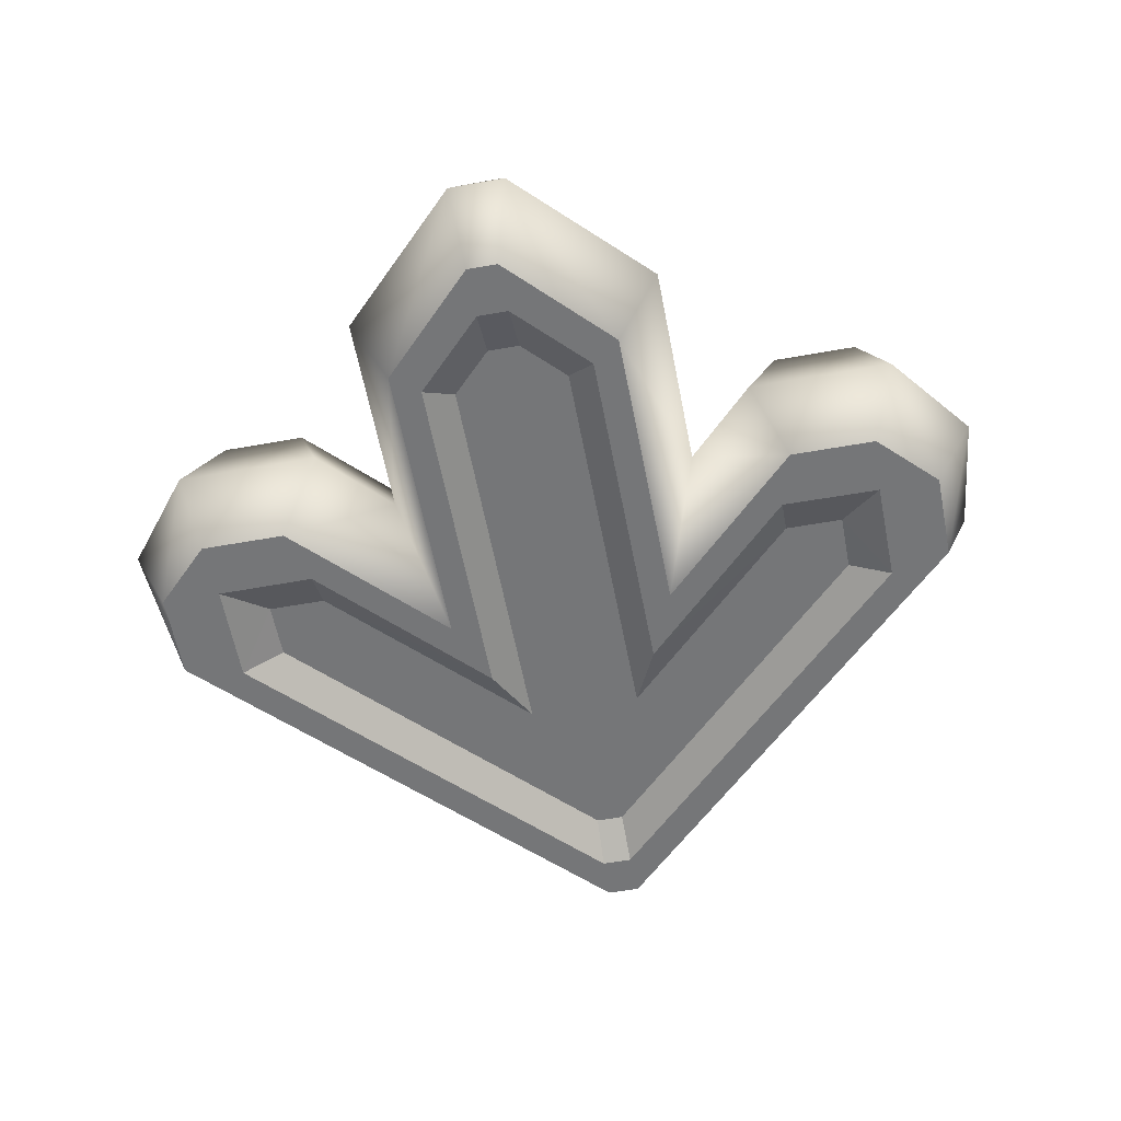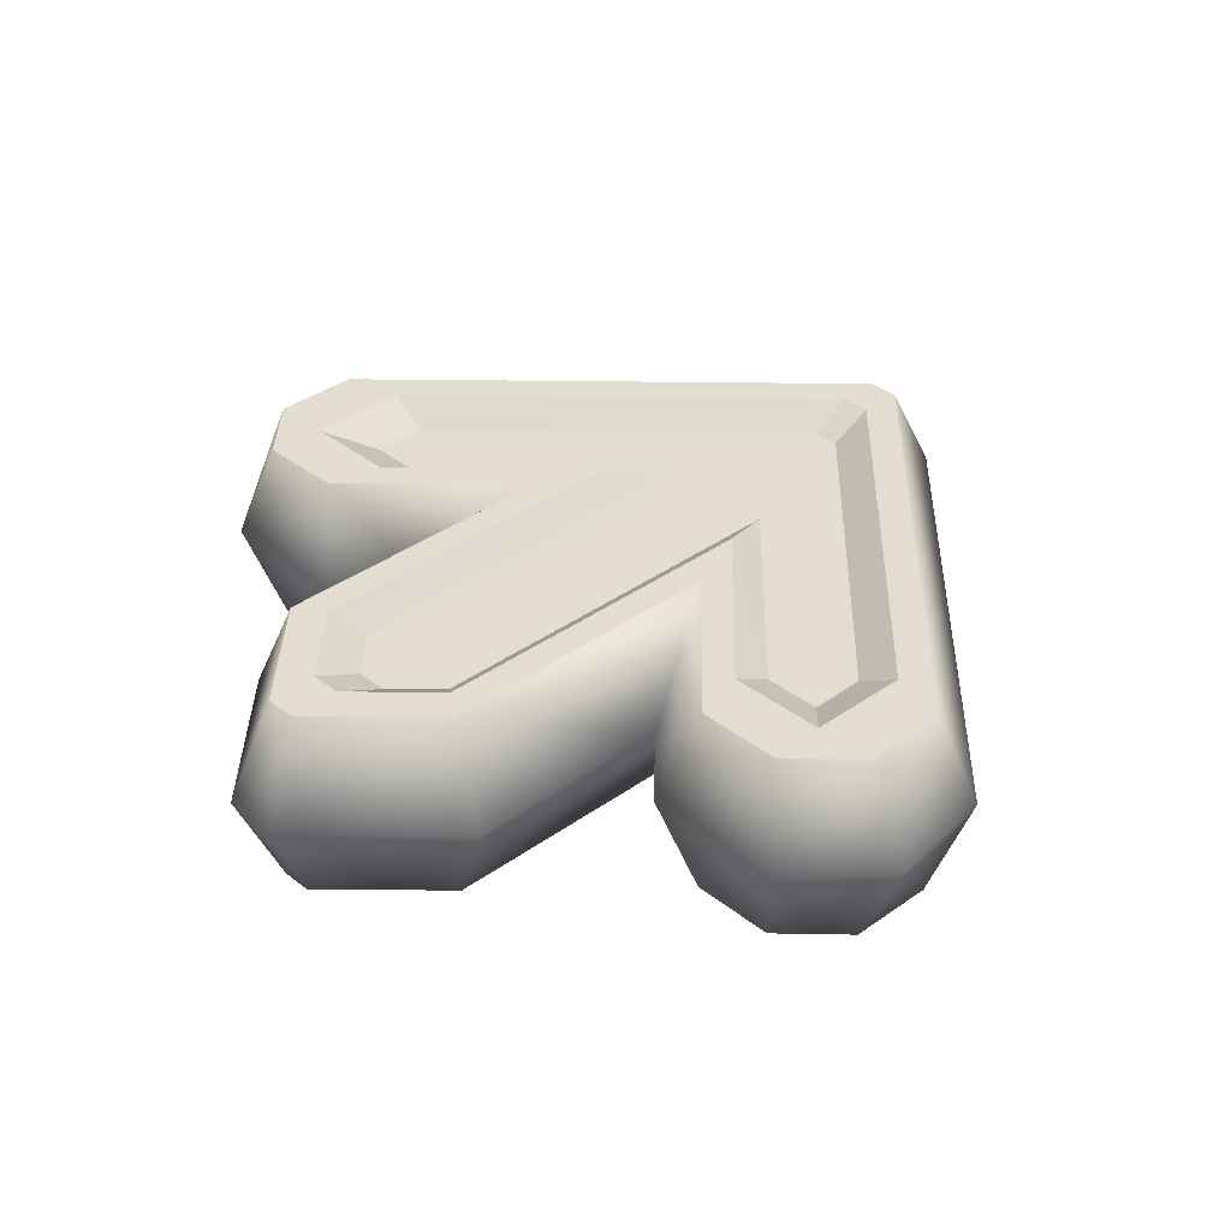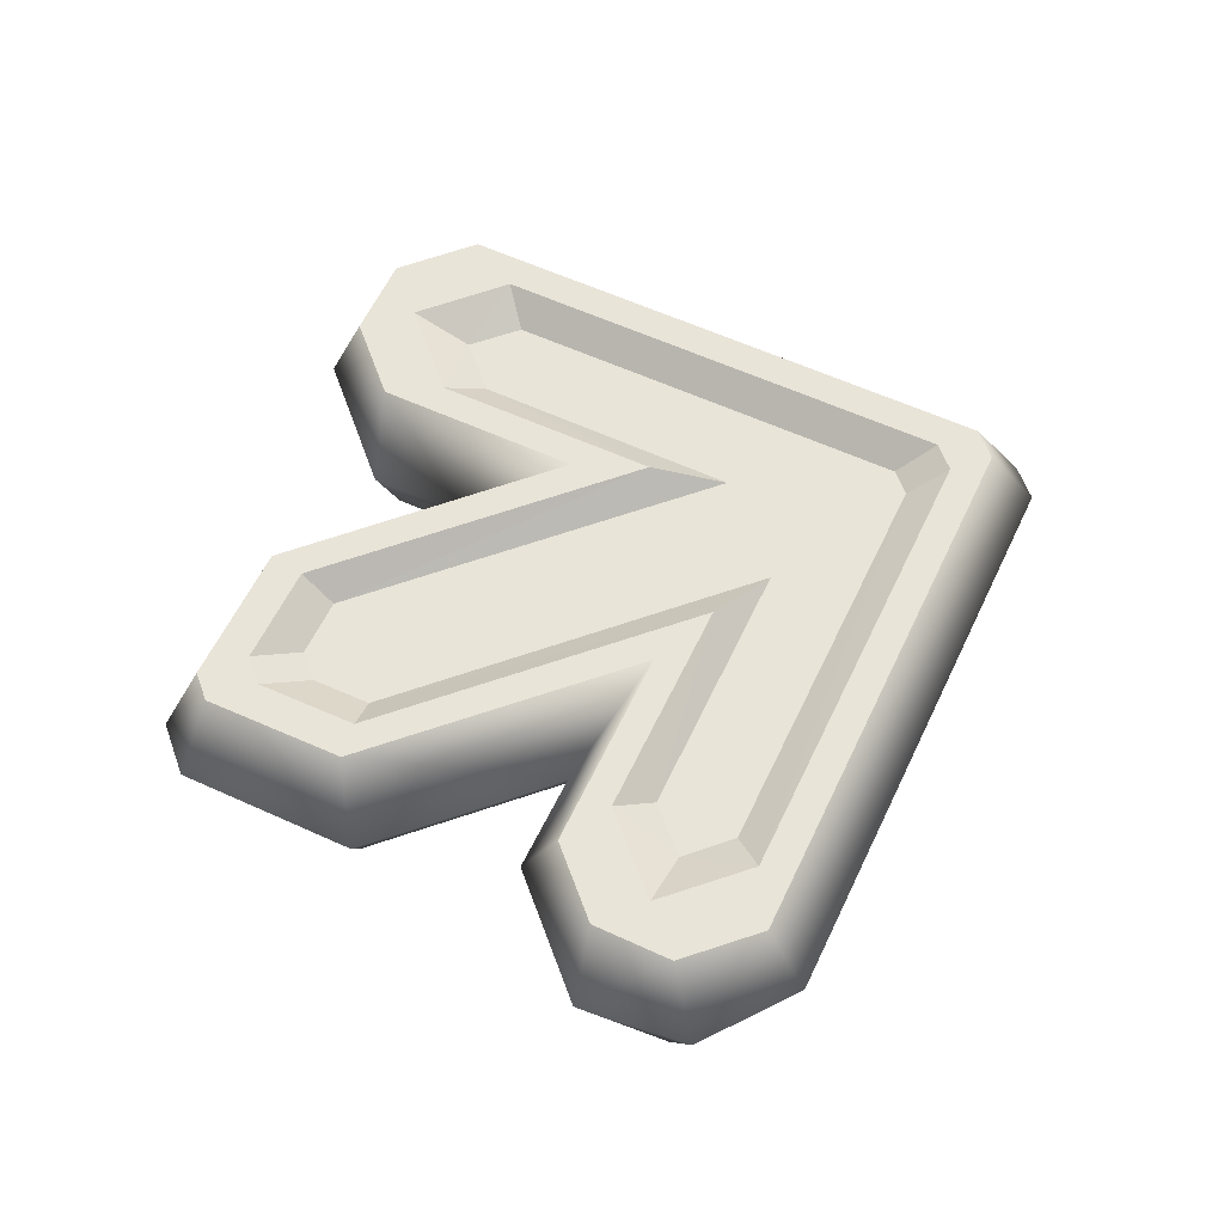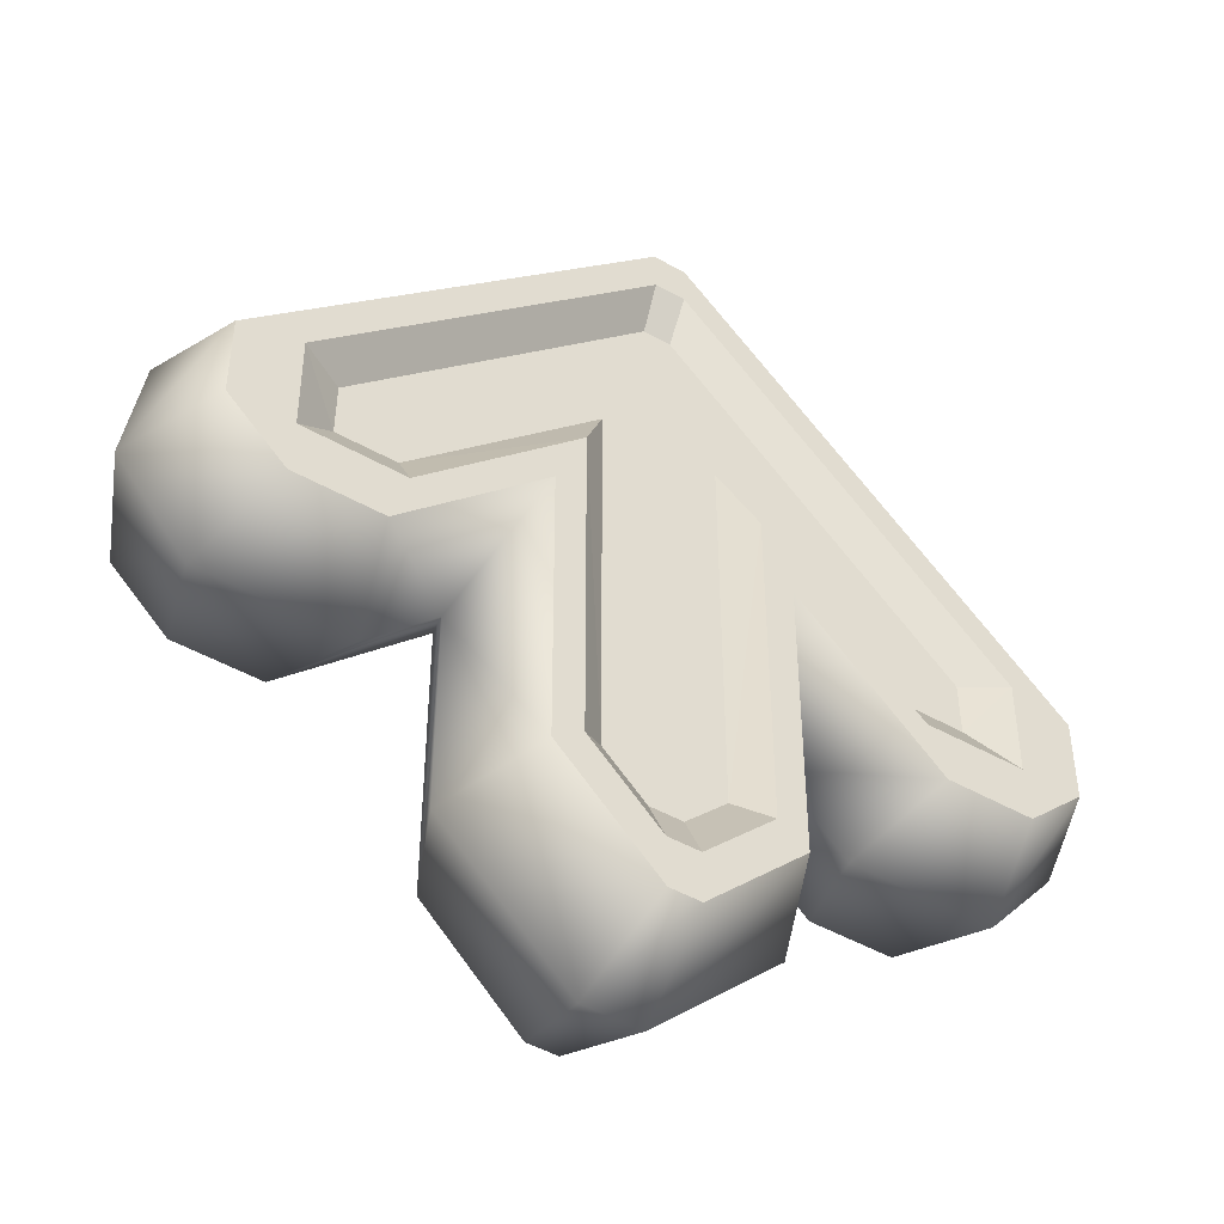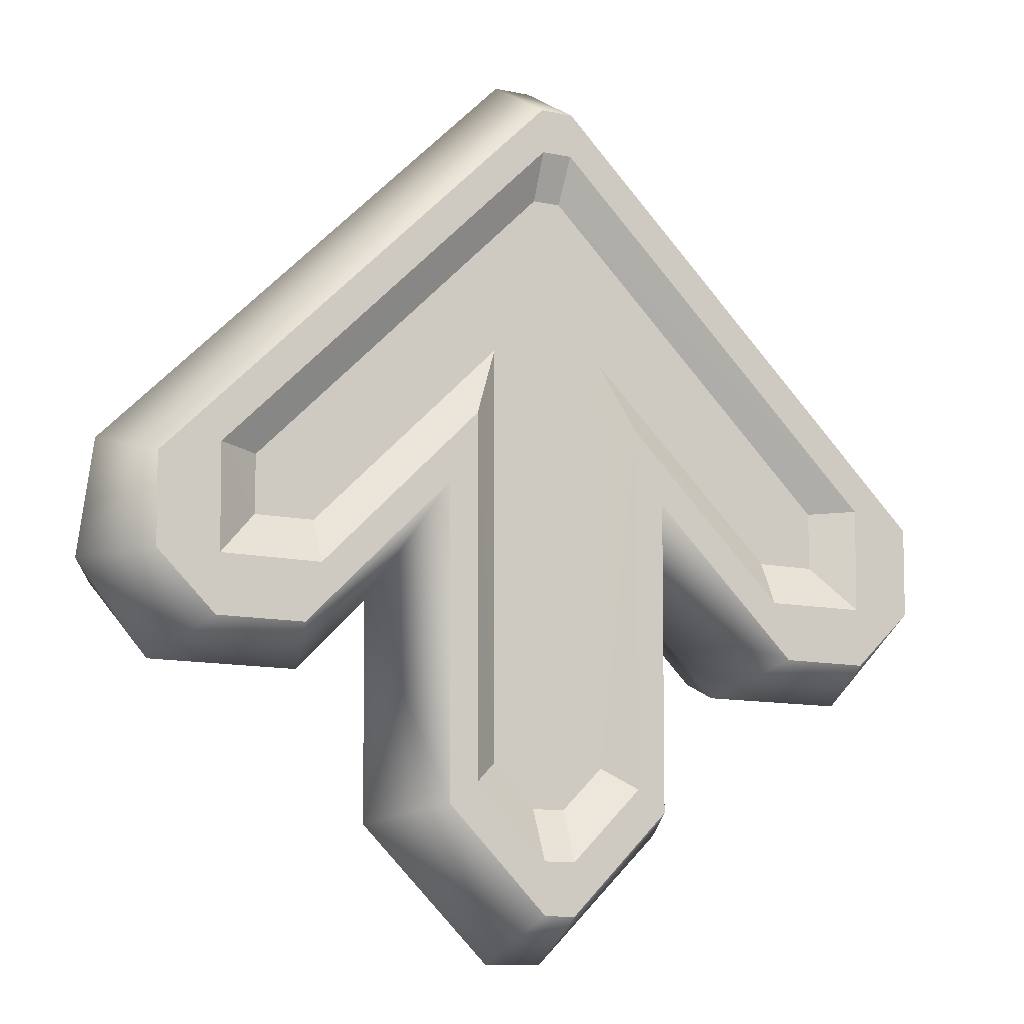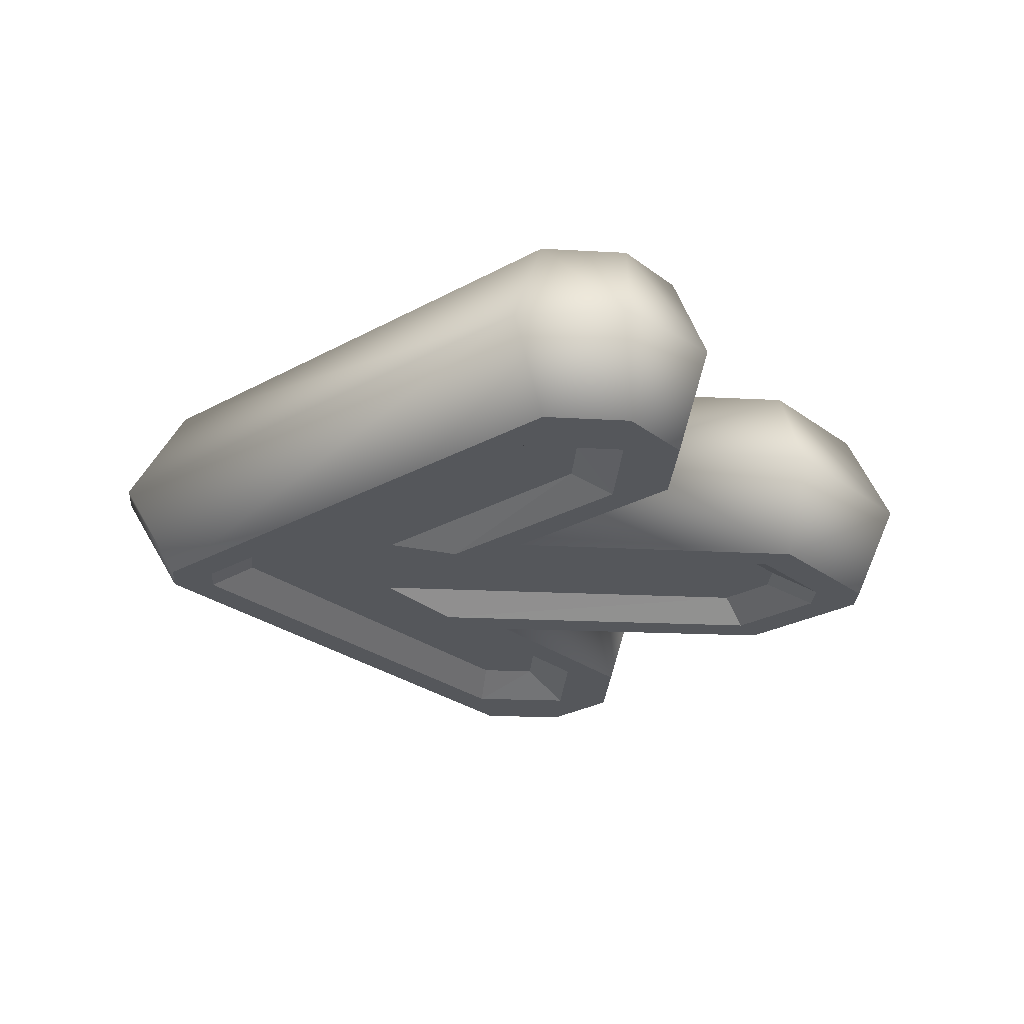
<metadata>
{"format":"obj","ext":"obj","renderer":"f3d","projection":"perspective","resolution":1024,"background":"white","views":[{"elev":-56.8,"azim":10.6,"up":"+Z"},{"elev":35.2,"azim":46.1,"up":"+Z"},{"elev":59.8,"azim":70.1,"up":"+Z"},{"elev":-48.9,"azim":148.0,"up":"+Y"},{"elev":-12.0,"azim":153.3,"up":"+Y"},{"elev":-26.9,"azim":-94.2,"up":"+Z"}]}
</metadata>
<code>
o Cube
v 0.03844 0.9148 0.2333
v 0.2676 -0.7094 0.2333
v 0.3739 -0.2368 0
v 0.03759 -0.7086 0.1792
v 0.5382 -0.4047 0
v 0.3704 -0.7413 0
v 0.04362 1.05 0
v 0.6099 -0.3383 0.2333
v 0.2718 0.001106 0.2333
v 1.049 -0.1967 0
v 0.946 -0.2052 0.2333
v 0.8116 -0.3383 0.2333
v 0.8828 -0.404 0
v 1.015 0.07225 0
v 0.949 0.001615 0.2333
v 0.03596 -0.9457 0.2333
v 0.06744 -1.044 0
v 0.134 -0.6106 0.1792
v 0.03243 0.709 0.1792
v 0.7099 0.0298 0.1792
v 0.1352 0.3341 0.1792
v 0.7099 -0.1031 0.1792
v 0.5735 -0.1031 0.1792
v 0.2008 -0.66 0.2333
v 0.03677 -0.8272 0.2333
v 0.8054 -0.2044 0.2333
v 0.5741 -0.2056 0.2333
v 0.03544 0.8119 0.2333
v 0.2035 0.1676 0.2333
v 0.8088 0.03623 0.2333
v -0.03844 0.9148 0.2333
v -0.2676 -0.7094 0.2333
v -0.3739 -0.2368 0
v -0.03759 -0.7086 0.1792
v -0.5382 -0.4047 0
v -0.3704 -0.7413 0
v -0.04362 1.05 0
v -0.6099 -0.3383 0.2333
v -0.2718 0.001106 0.2333
v -1.049 -0.1967 0
v -0.946 -0.2052 0.2333
v -0.8116 -0.3383 0.2333
v -0.8828 -0.404 0
v -1.015 0.07225 0
v -0.949 0.001615 0.2333
v -0.03596 -0.9457 0.2333
v -0.06744 -1.044 0
v -0.134 -0.6106 0.1792
v -0.03243 0.709 0.1792
v -0.7099 0.0298 0.1792
v -0.1352 0.3341 0.1792
v -0.7099 -0.1031 0.1792
v -0.5735 -0.1031 0.1792
v -0.2008 -0.66 0.2333
v -0.03677 -0.8272 0.2333
v -0.8054 -0.2044 0.2333
v -0.5741 -0.2056 0.2333
v -0.03544 0.8119 0.2333
v -0.2035 0.1676 0.2333
v -0.8088 0.03623 0.2333
v 0.03844 0.9148 -0.2333
v 0.2676 -0.7094 -0.2333
v 0.03759 -0.7086 -0.1792
v 0.6099 -0.3383 -0.2333
v 0.2718 0.001106 -0.2333
v 0.946 -0.2052 -0.2333
v 0.8116 -0.3383 -0.2333
v 0.949 0.001615 -0.2333
v 0.03596 -0.9457 -0.2333
v 0.134 -0.6106 -0.1792
v 0.03243 0.709 -0.1792
v 0.7099 0.0298 -0.1792
v 0.1352 0.3341 -0.1792
v 0.7099 -0.1031 -0.1792
v 0.5735 -0.1031 -0.1792
v 0.2008 -0.66 -0.2333
v 0.03677 -0.8272 -0.2333
v 0.8054 -0.2044 -0.2333
v 0.5741 -0.2056 -0.2333
v 0.03544 0.8119 -0.2333
v 0.2035 0.1676 -0.2333
v 0.8088 0.03623 -0.2333
v -0.03844 0.9148 -0.2333
v -0.2676 -0.7094 -0.2333
v -0.03759 -0.7086 -0.1792
v -0.6099 -0.3383 -0.2333
v -0.2718 0.001106 -0.2333
v -0.946 -0.2052 -0.2333
v -0.8116 -0.3383 -0.2333
v -0.949 0.001615 -0.2333
v -0.03596 -0.9457 -0.2333
v -0.134 -0.6106 -0.1792
v -0.03243 0.709 -0.1792
v -0.7099 0.0298 -0.1792
v -0.1352 0.3341 -0.1792
v -0.7099 -0.1031 -0.1792
v -0.5735 -0.1031 -0.1792
v -0.2008 -0.66 -0.2333
v -0.03677 -0.8272 -0.2333
v -0.8054 -0.2044 -0.2333
v -0.5741 -0.2056 -0.2333
v -0.03544 0.8119 -0.2333
v -0.2035 0.1676 -0.2333
v -0.8088 0.03623 -0.2333
f 3 2 6
f 3 8 9
f 27 22 23
f 24 4 25
f 1 14 7
f 13 11 12
f 8 13 12
f 15 10 14
f 17 2 16
f 29 23 21
f 29 18 24
f 26 11 15
f 51 21 19
f 22 30 20
f 30 19 20
f 32 33 36
f 38 33 39
f 57 52 56
f 34 54 55
f 44 31 37
f 43 41 40
f 38 43 35
f 40 45 44
f 32 47 46
f 59 53 57
f 48 59 54
f 54 39 32
f 49 28 58
f 60 52 50
f 49 60 50
f 46 17 16
f 34 25 4
f 31 7 37
f 3 9 2
f 3 5 8
f 27 26 22
f 24 18 4
f 1 15 14
f 13 10 11
f 8 5 13
f 15 11 10
f 17 6 2
f 29 27 23
f 29 21 18
f 55 54 32
f 32 46 55
f 46 16 55
f 8 12 26
f 12 11 26
f 15 1 30
f 1 31 28
f 30 1 28
f 45 41 56
f 41 42 56
f 38 39 57
f 39 59 57
f 25 55 16
f 42 38 56
f 38 57 56
f 25 16 2
f 24 25 2
f 24 2 9
f 56 60 45
f 29 24 9
f 27 29 9
f 45 60 31
f 60 58 31
f 27 9 8
f 26 27 8
f 31 58 28
f 30 26 15
f 19 49 51
f 49 50 51
f 50 52 53
f 51 48 18
f 48 34 4
f 50 53 51
f 22 20 23
f 20 19 21
f 21 23 20
f 4 18 48
f 18 21 51
f 22 26 30
f 30 28 19
f 32 39 33
f 38 35 33
f 57 53 52
f 34 48 54
f 44 45 31
f 43 42 41
f 38 42 43
f 40 41 45
f 32 36 47
f 59 51 53
f 48 51 59
f 54 59 39
f 49 19 28
f 60 56 52
f 49 58 60
f 46 47 17
f 34 55 25
f 31 1 7
f 3 6 62
f 3 65 64
f 79 75 74
f 76 77 63
f 61 7 14
f 13 67 66
f 64 67 13
f 68 14 10
f 17 69 62
f 81 73 75
f 81 76 70
f 78 68 66
f 95 71 73
f 74 72 82
f 82 72 71
f 84 36 33
f 86 87 33
f 101 100 96
f 85 99 98
f 44 37 83
f 43 40 88
f 86 35 43
f 40 44 90
f 84 91 47
f 103 101 97
f 92 98 103
f 98 84 87
f 93 102 80
f 104 94 96
f 93 94 104
f 91 69 17
f 85 63 77
f 83 37 7
f 3 62 65
f 3 64 5
f 79 74 78
f 76 63 70
f 61 14 68
f 13 66 10
f 64 13 5
f 68 10 66
f 17 62 6
f 81 75 79
f 81 70 73
f 99 84 98
f 84 99 91
f 91 99 69
f 64 78 67
f 67 78 66
f 68 82 61
f 61 80 83
f 82 80 61
f 90 100 88
f 88 100 89
f 86 101 87
f 87 101 103
f 77 69 99
f 89 100 86
f 86 100 101
f 77 62 69
f 76 62 77
f 76 65 62
f 100 90 104
f 81 65 76
f 79 65 81
f 90 83 104
f 104 83 102
f 79 64 65
f 78 64 79
f 83 80 102
f 82 68 78
f 71 95 93
f 93 95 94
f 94 97 96
f 95 70 92
f 92 63 85
f 94 95 97
f 74 75 72
f 72 73 71
f 73 72 75
f 63 92 70
f 70 95 73
f 74 82 78
f 82 71 80
f 84 33 87
f 86 33 35
f 101 96 97
f 85 98 92
f 44 83 90
f 43 88 89
f 86 43 89
f 40 90 88
f 84 47 36
f 103 97 95
f 92 103 95
f 98 87 103
f 93 80 71
f 104 96 100
f 93 104 102
f 91 17 47
f 85 77 99
f 83 7 61

</code>
